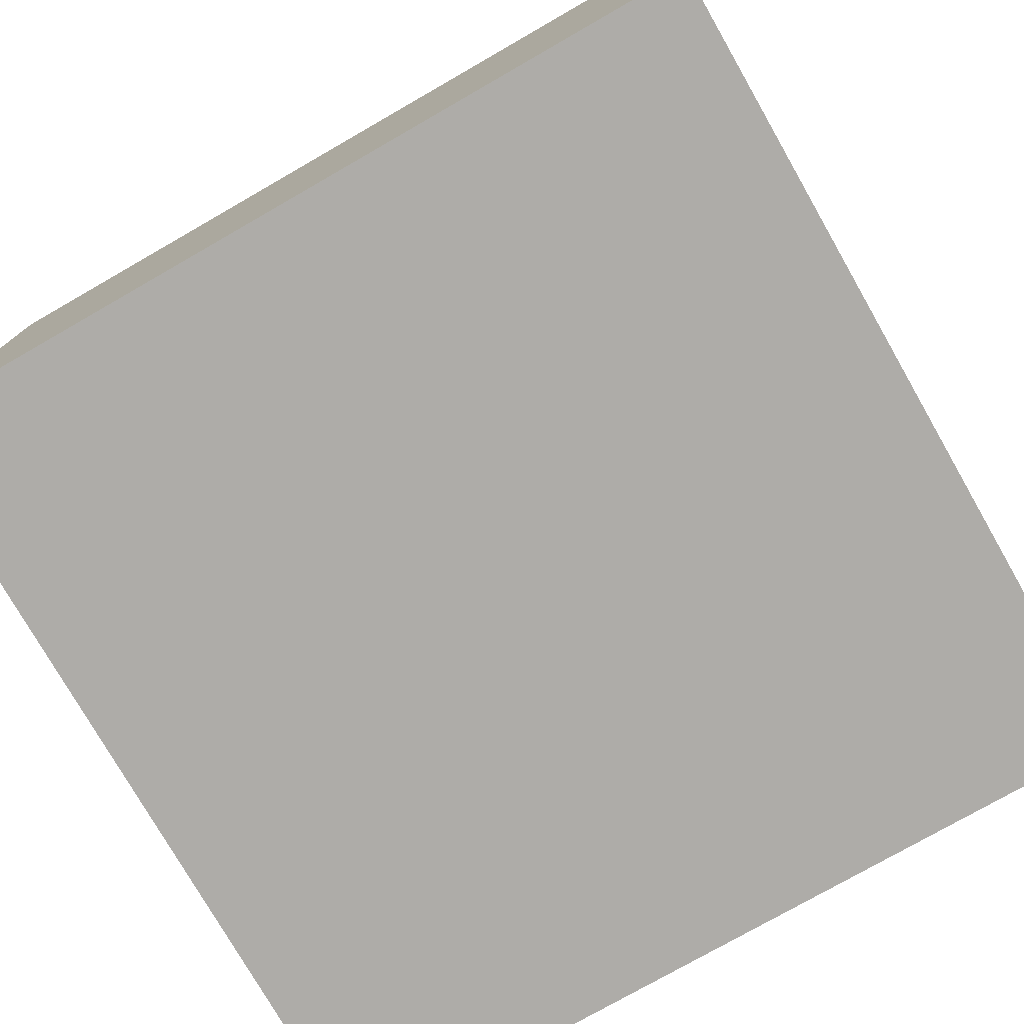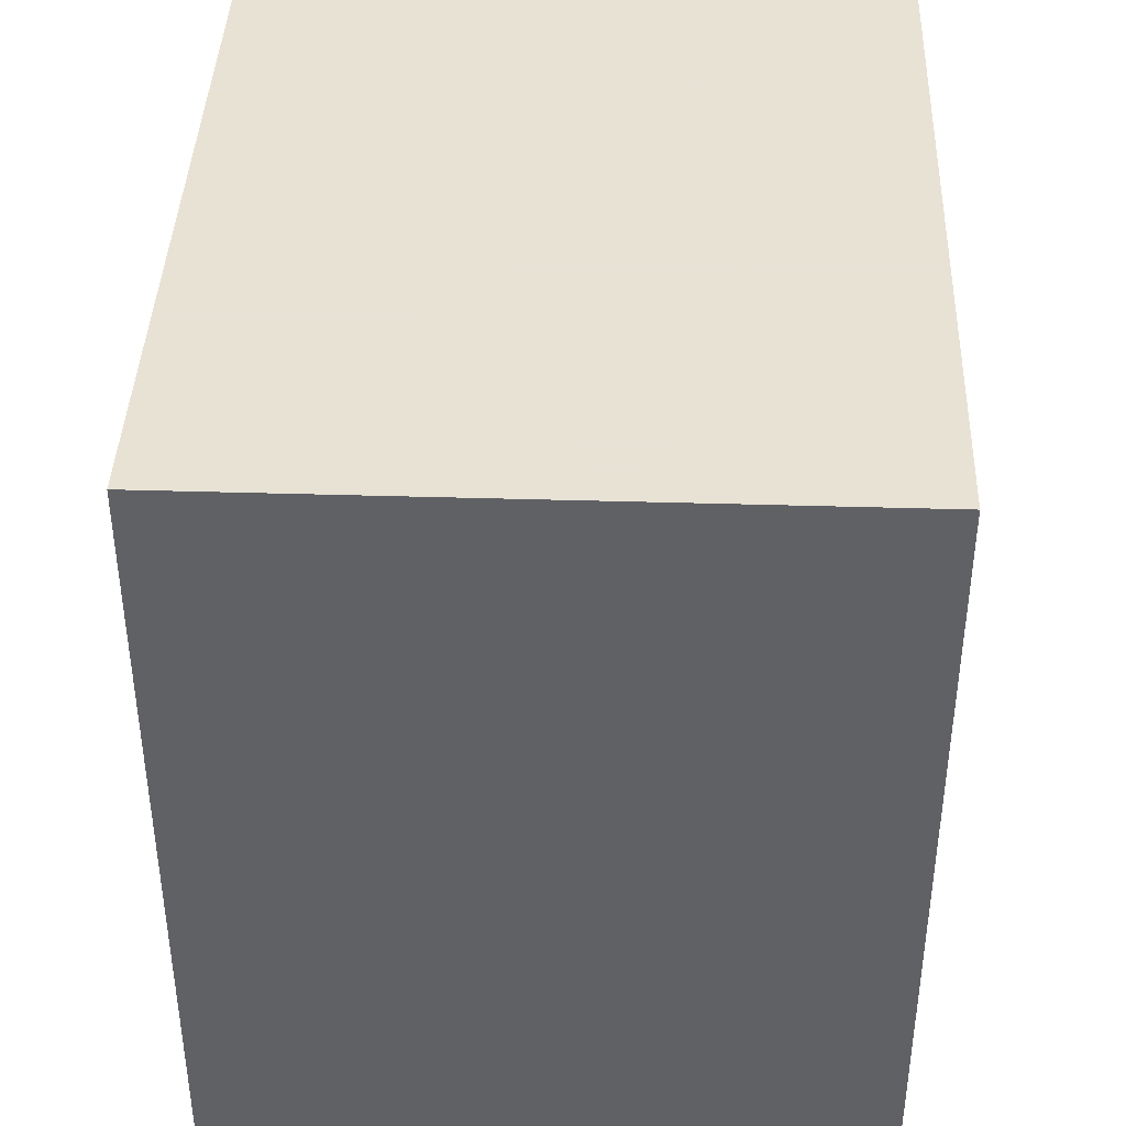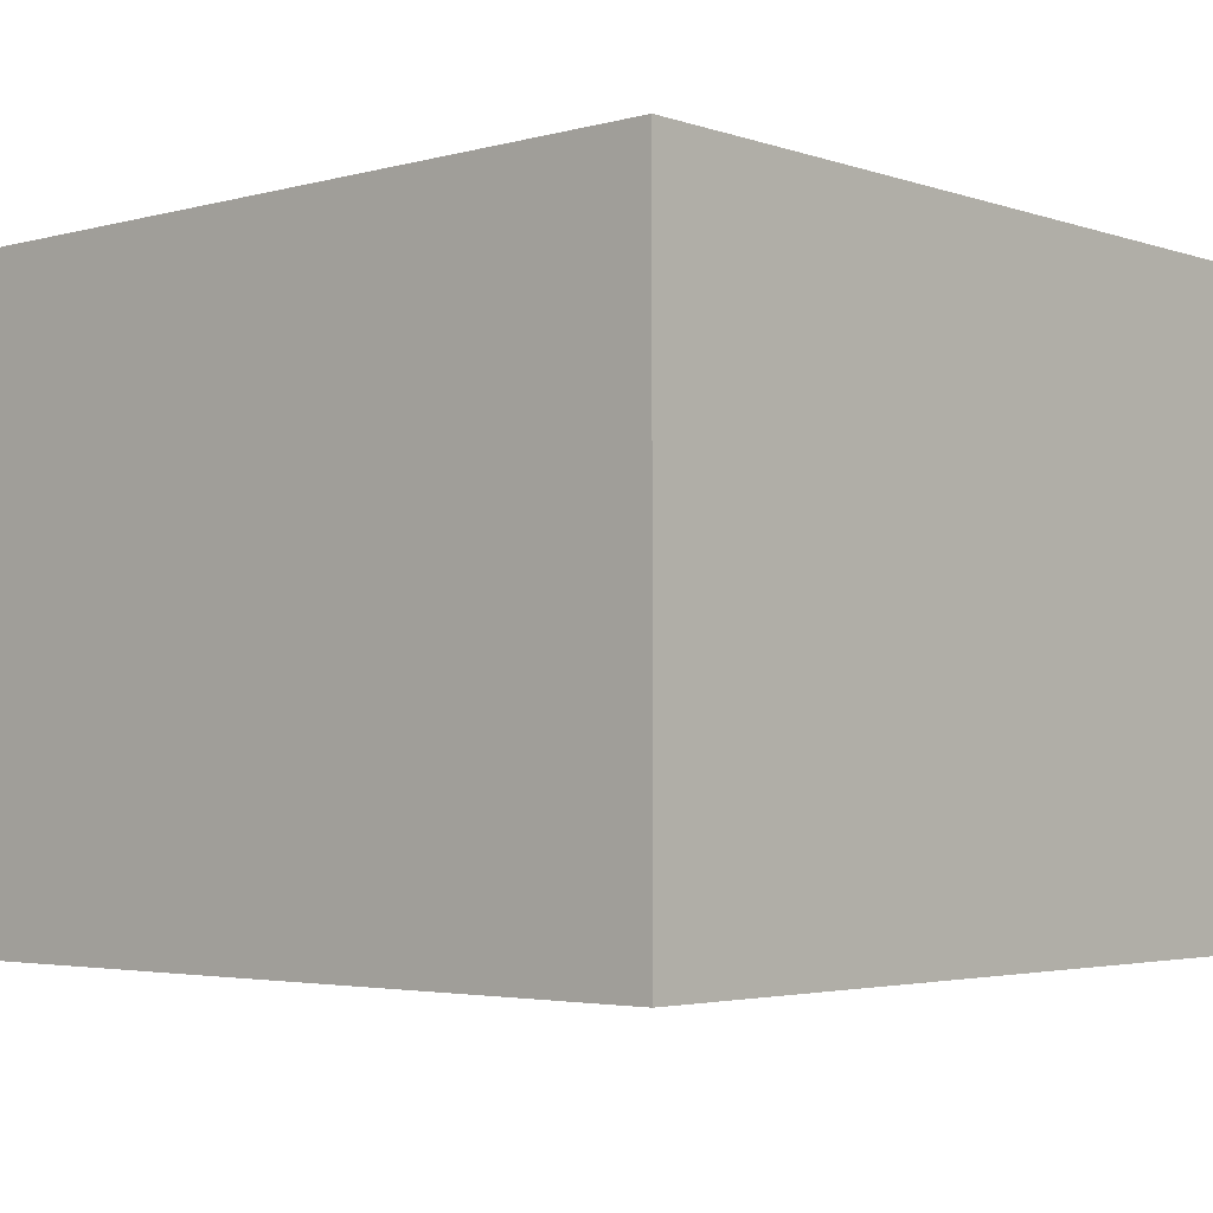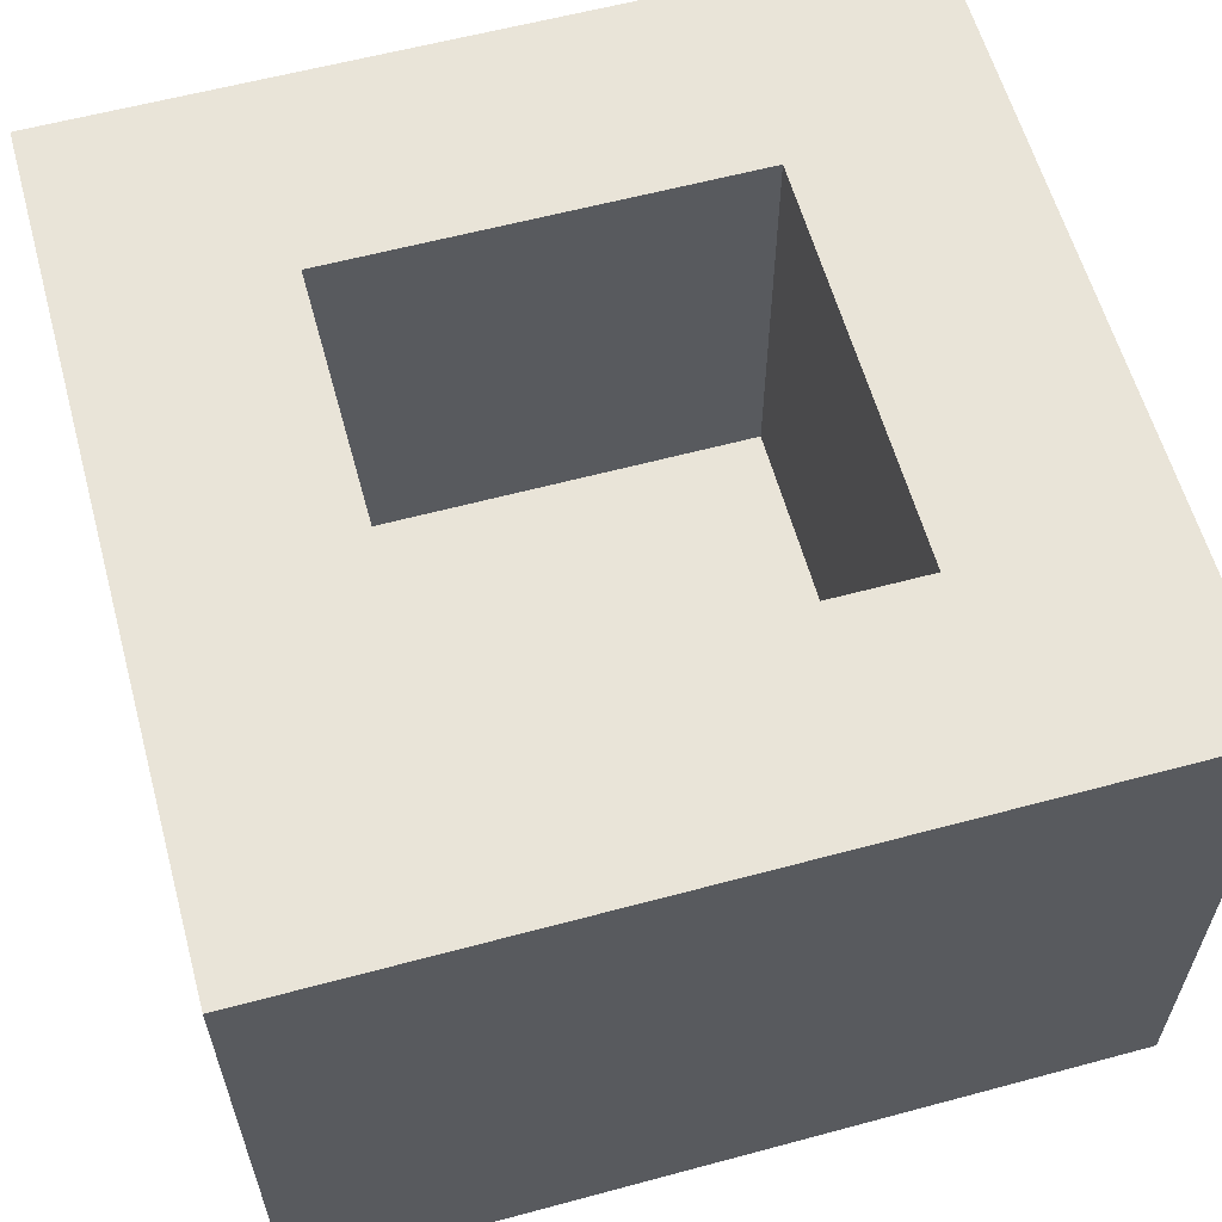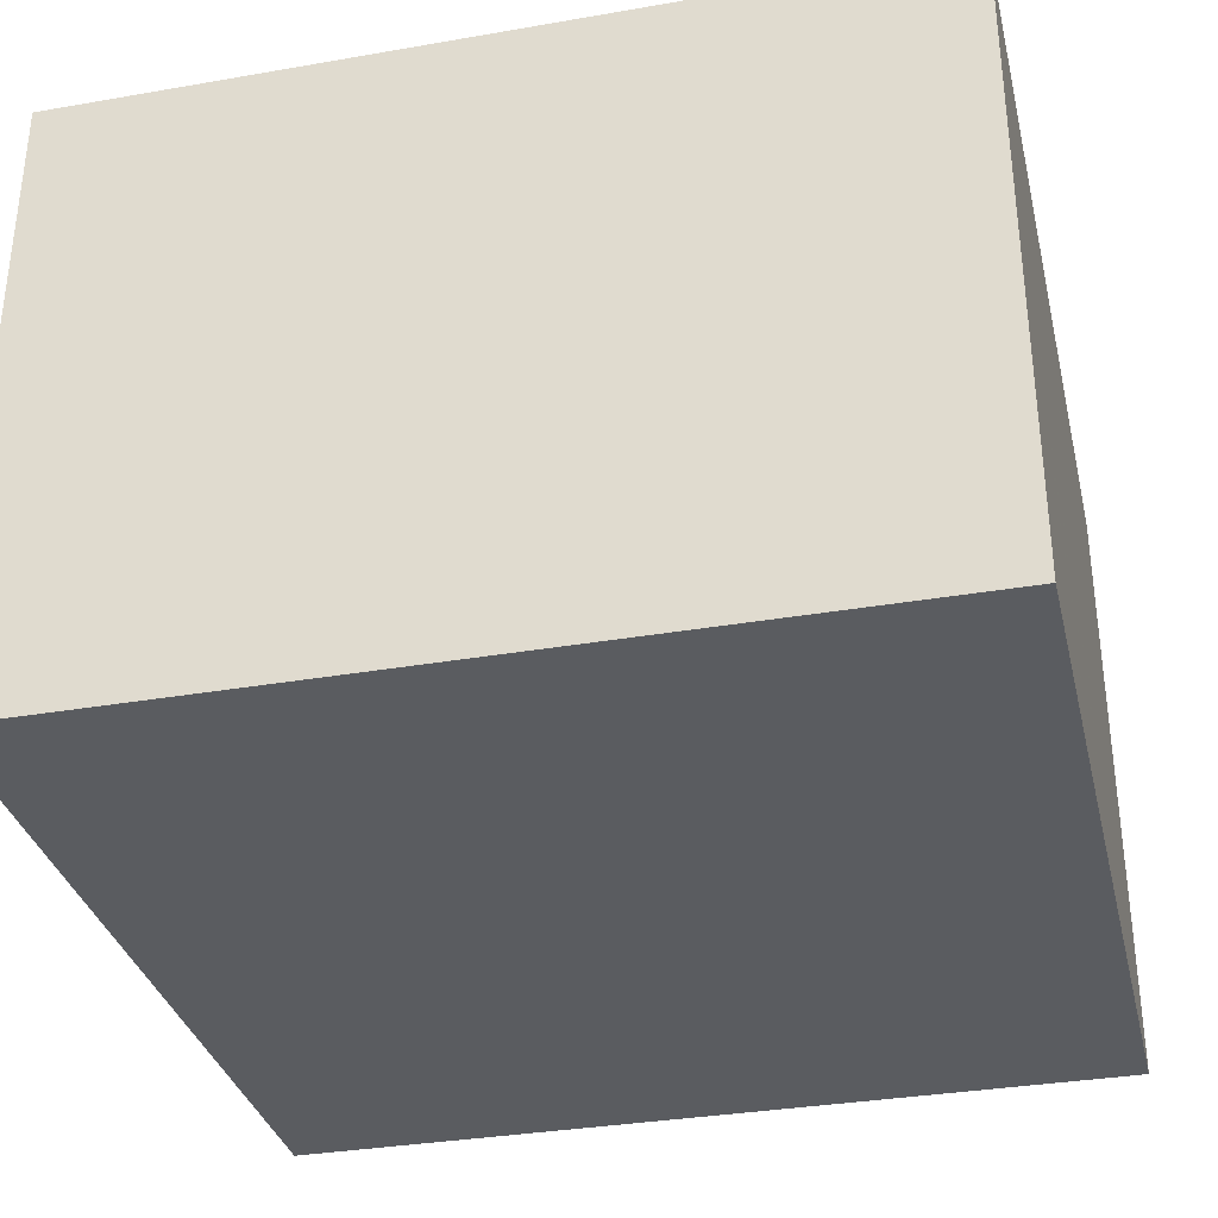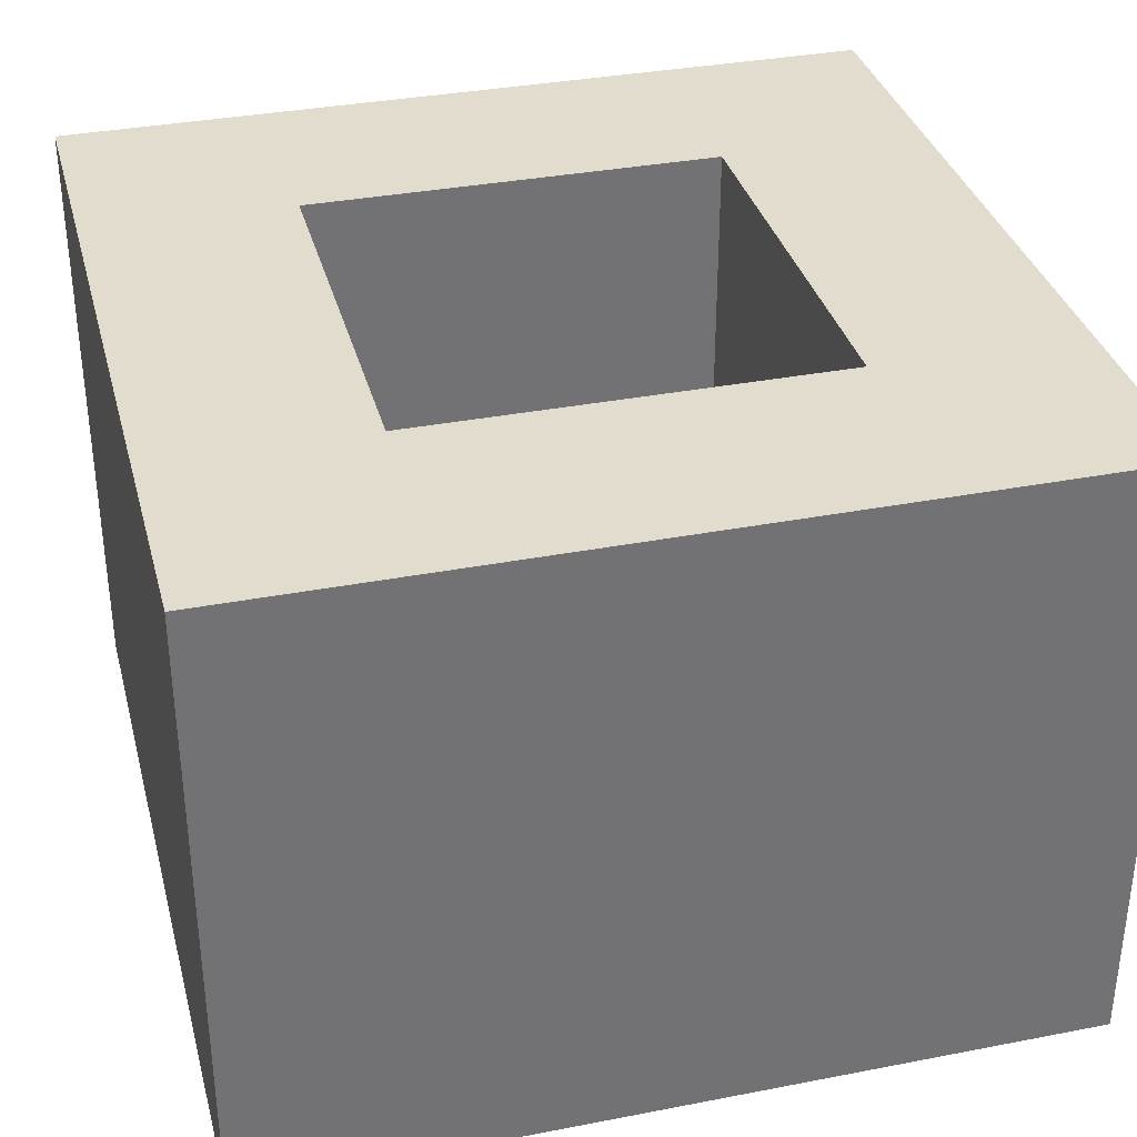
<metadata>
{"format":"obj","ext":"obj","renderer":"f3d","projection":"perspective","resolution":1024,"background":"white","views":[{"elev":-76.9,"azim":-150.2,"up":"+Z"},{"elev":40.6,"azim":92.1,"up":"+Y"},{"elev":-3.4,"azim":-48.1,"up":"+Z"},{"elev":60.0,"azim":74.6,"up":"+Z"},{"elev":-33.7,"azim":13.3,"up":"+Z"},{"elev":34.7,"azim":-14.5,"up":"+Z"}]}
</metadata>
<code>
v 0.01797 0.3 0.11
v 0.00558 0.2098 -0.1
v 0.06859 0.08429 -0.1
v 0.1 0.1 0
v 0.02534 0.3 -0.003675
v -0.1 -0.1 0.02362
v 0.1996 -0.1 0.05651
v 0.1 0 0.1
v 0.2 0.1 0.1
v 0.1 0.2 0.1
v 0 0.1 0.1
v 0.3 -0.1 0.03261
v 0.3 0.3 0.02709
v -0.1 0.3 0.05274
v 0 0.2 0.2
v -0.1 0.3 0.2
v -0.1 -0.1 0.2
v 0.3 -0.1 -0.1
v 0.3 -0.1 0.2
v 0.3 0.3 -0.1
v -0.1 0.1634 0.07668
v 0.3 0.3 0.2
v 0.2 0 0.2
v 0.3 0.1284 -0.01018
v 0.3 0.1123 0.09486
v -0.1 -0.1 -0.1
v 0.2 0.2 0
v 0.1617 0.3 0.07155
v -0.1 0.09129 0.2
v 0.03646 -0.1 0.07329
v 0 0 0.2
v 0 0 0
v 0.2 0 0
v 0 0.2 0
v 0.2047 0.0782 -0.1
v 0.2 0.2 0.2
v -0.1 0.002896 0.05391
v -0.1 0.1438 -0.1
v 0.1299 0.3 -0.1
v 0.3 0.06086 -0.1
v 0.07556 -0.1 -0.1
v 0.1045 0.3 0.2
v 0.3 0.1018 0.2
v -0.1 0.3 -0.1
v 0.1081 -0.1 0.2
f 21 38 37
f 29 21 37
f 12 25 19
f 43 19 25
f 14 16 1
f 42 1 16
f 39 3 2
f 44 2 38
f 35 41 3
f 2 3 38
f 34 32 4
f 33 4 32
f 39 44 5
f 44 14 5
f 26 37 38
f 18 7 41
f 30 7 45
f 6 41 30
f 32 31 8
f 23 8 31
f 27 33 9
f 23 9 33
f 36 15 10
f 34 10 15
f 34 15 11
f 31 11 15
f 12 24 25
f 35 40 18
f 40 35 20
f 34 4 27
f 29 37 17
f 26 41 6
f 16 29 15
f 17 45 31
f 43 22 36
f 23 33 8
f 32 8 33
f 23 36 9
f 22 25 13
f 30 41 7
f 27 9 36
f 34 27 10
f 36 10 27
f 18 40 12
f 6 17 37
f 31 32 11
f 13 24 20
f 15 36 42
f 34 11 32
f 28 13 39
f 28 5 1
f 42 16 15
f 20 39 13
f 22 42 36
f 26 3 41
f 19 43 23
f 26 38 3
f 44 38 14
f 24 13 25
f 19 23 45
f 6 37 26
f 29 17 31
f 36 23 43
f 20 35 39
f 29 16 21
f 33 27 4
f 12 19 7
f 23 31 45
f 41 35 18
f 45 17 30
f 31 15 29
f 12 7 18
f 6 30 17
f 21 14 38
f 22 28 42
f 22 13 28
f 44 39 2
f 1 42 28
f 40 20 24
f 24 12 40
f 3 39 35
f 14 1 5
f 14 21 16
f 43 25 22
f 5 28 39
f 45 7 19

</code>
